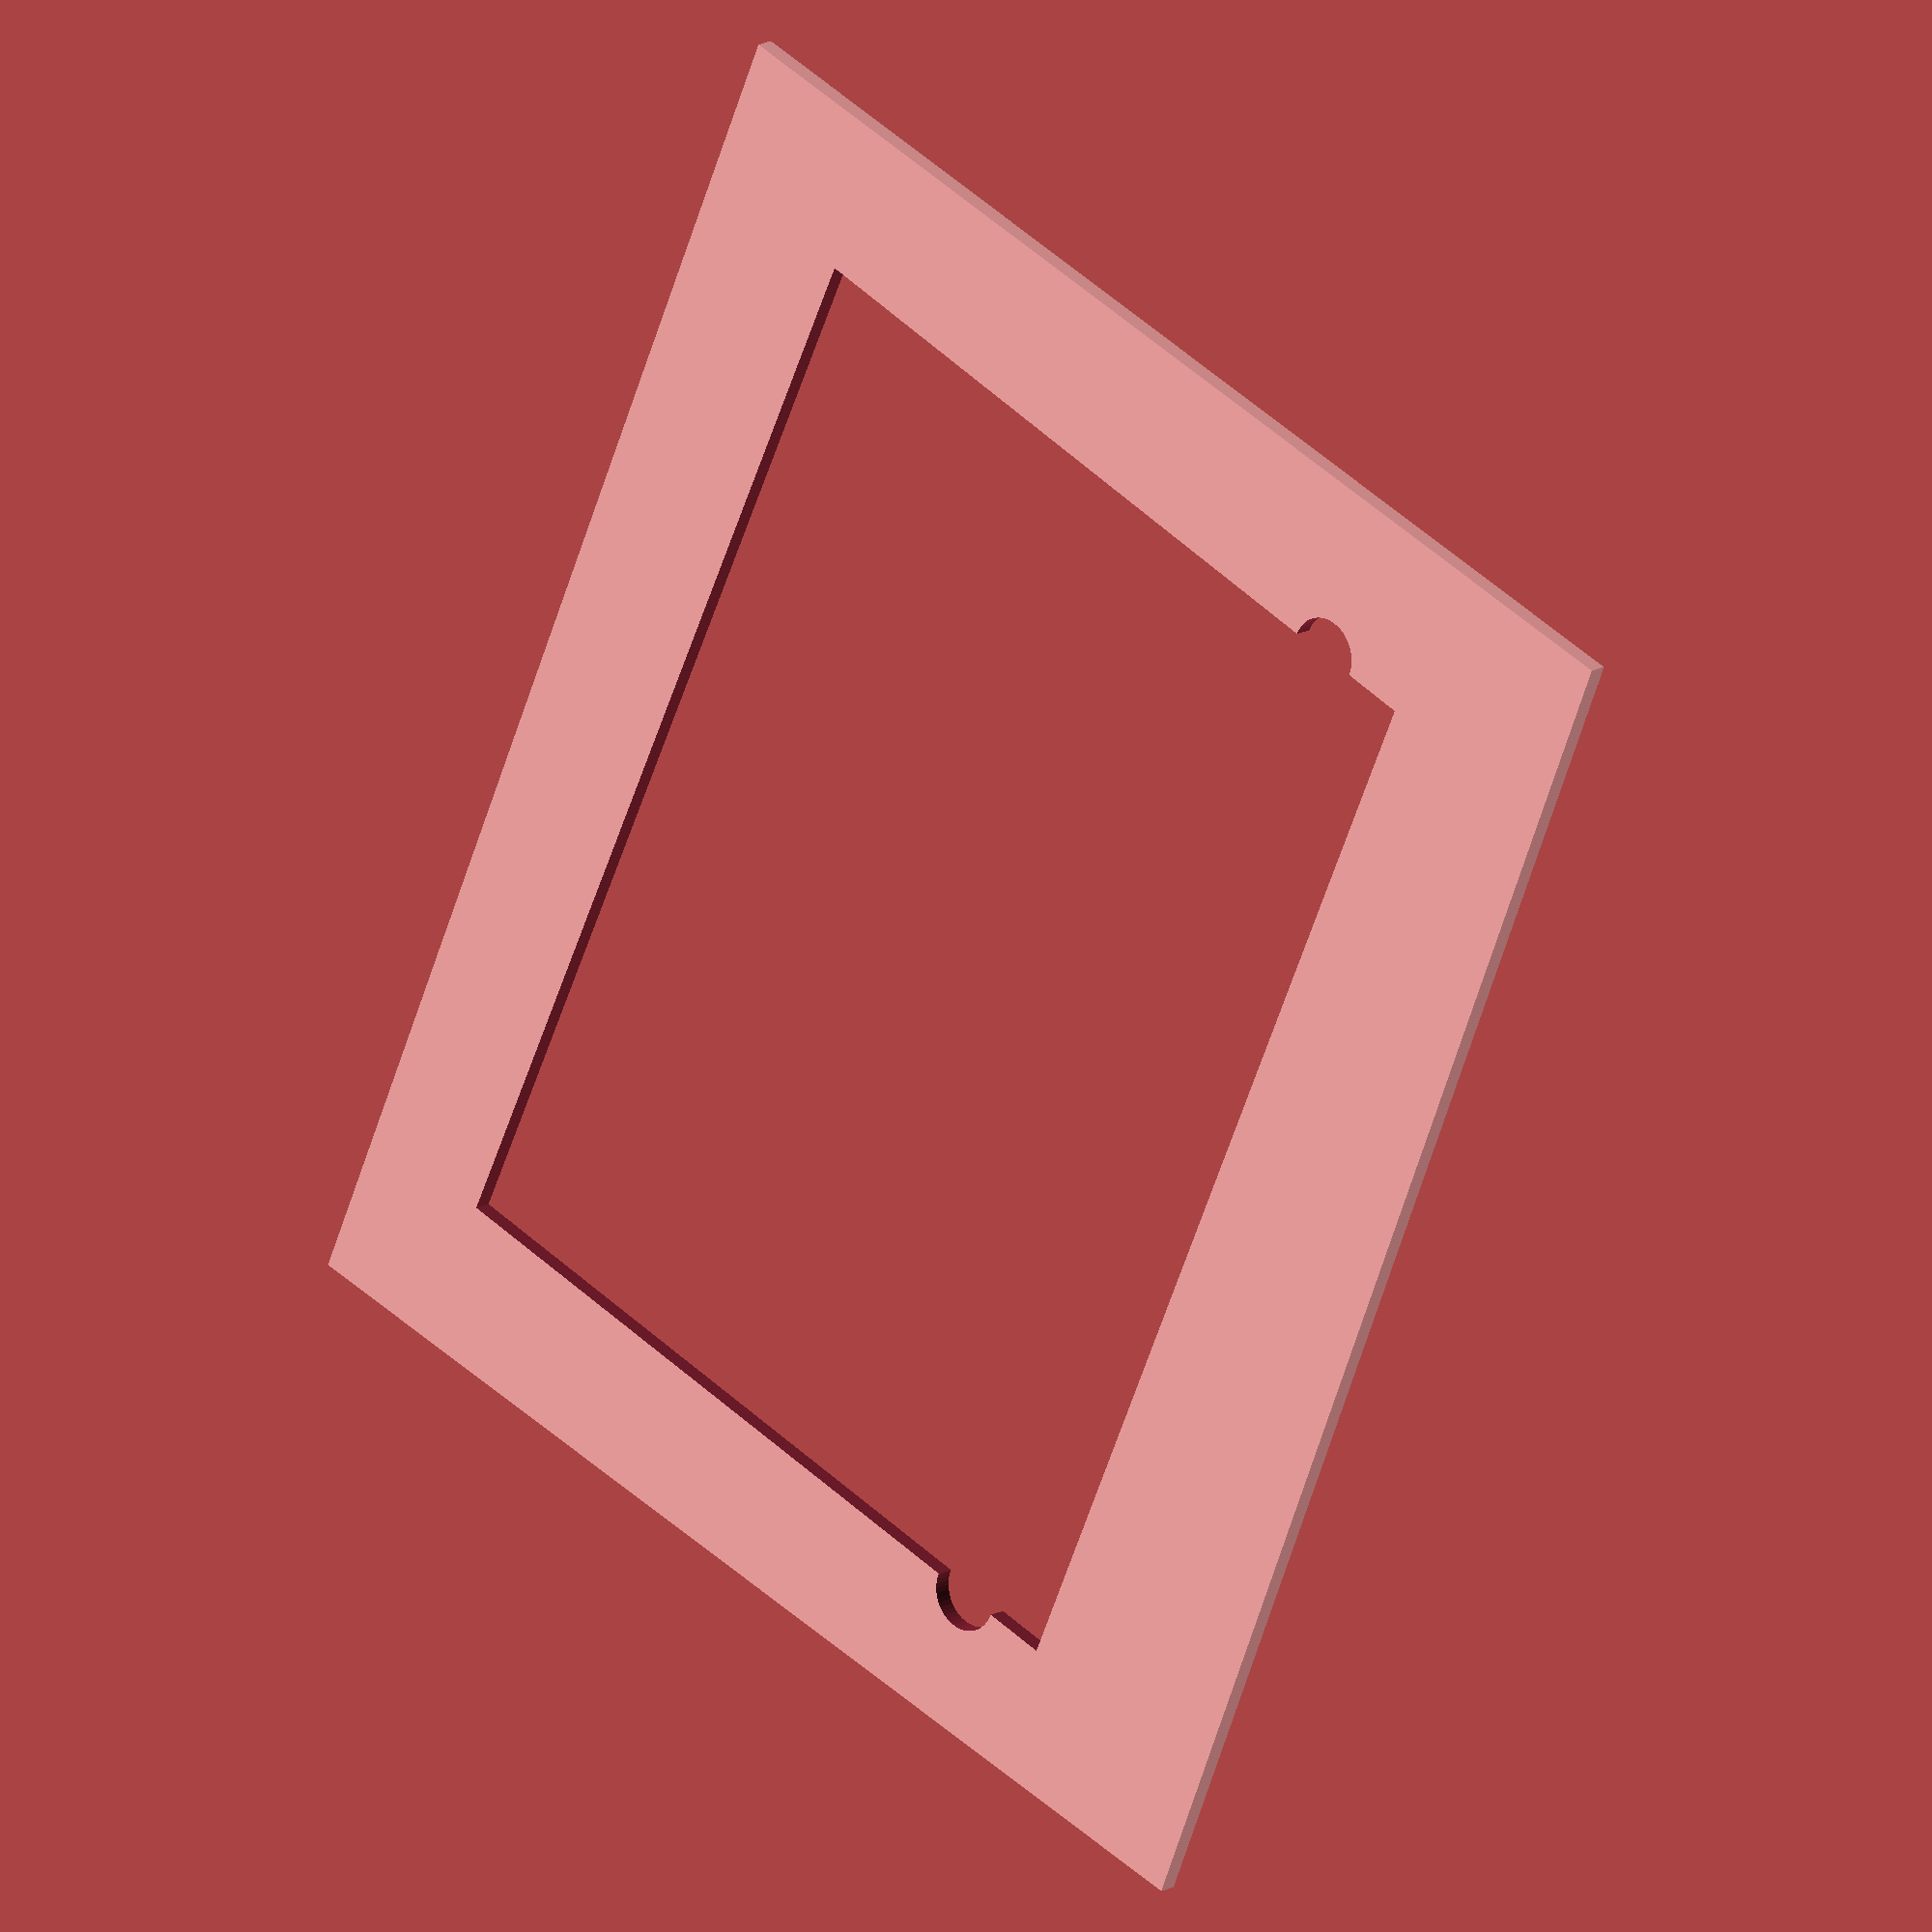
<openscad>
/* This piece was designed by Shawn French (McMaster University, Ontario, Canada)
It is part of the PFIbox (Printed Fluorescence Imaging box), a small and portable 3D-printed
fluorescence imager for bacteria, yeast, or any colony-forming organism.  It works well with solid
agar medium, and can image high density samples rapidly over time.  

Details can be found at https://www.github.com/sfrench007/scificube

Copyright 2017 McMaster University

Redistribution and use in source and binary forms, with or without modification, are permitted provided that the following conditions are met:

1. Redistributions of source code must retain the above copyright notice, this list of conditions and the following disclaimer.

2. Redistributions in binary form must reproduce the above copyright notice, this list of conditions and the following disclaimer in the documentation and/or other materials provided with the distribution.

3. Neither the name of the copyright holder nor the names of its contributors may be used to endorse or promote products derived from this software without specific prior written permission.

THIS SOFTWARE IS PROVIDED BY THE COPYRIGHT HOLDERS AND CONTRIBUTORS "AS IS" AND ANY EXPRESS OR IMPLIED WARRANTIES, INCLUDING, BUT NOT LIMITED TO, THE IMPLIED WARRANTIES OF MERCHANTABILITY AND FITNESS FOR A PARTICULAR PURPOSE ARE DISCLAIMED. IN NO EVENT SHALL THE COPYRIGHT HOLDER OR CONTRIBUTORS BE LIABLE FOR ANY DIRECT, INDIRECT, INCIDENTAL, SPECIAL, EXEMPLARY, OR CONSEQUENTIAL DAMAGES (INCLUDING, BUT NOT LIMITED TO, PROCUREMENT OF SUBSTITUTE GOODS OR SERVICES; LOSS OF USE, DATA, OR PROFITS; OR BUSINESS INTERRUPTION) HOWEVER CAUSED AND ON ANY THEORY OF LIABILITY, WHETHER IN CONTRACT, STRICT LIABILITY, OR TORT (INCLUDING NEGLIGENCE OR OTHERWISE) ARISING IN ANY WAY OUT OF THE USE OF THIS SOFTWARE, EVEN IF ADVISED OF THE POSSIBILITY OF SUCH DAMAGE.

*/

difference() {
    translate([-(157/2),-(126.5/2),0]) cube(size=[157,126.5,2],center=false);
    rotate(a=-1.5,v=[0,0,1]) {
        // This will be camera dependent
        translate([1.095,-3.25,0])
        union() {
            translate([-(123/2),-(86/2),-1]) cube(size=[123,86,4],center=false);
            translate([-(123/2),(86/2)-11,-1]) cylinder(r1=4,r2=4,h=4,$fn=50,center=false);
            translate([(123/2),(86/2)-11,-1]) cylinder(r1=4,r2=4,h=4,$fn=50,center=false);
        }
    }
}

</openscad>
<views>
elev=345.0 azim=112.6 roll=40.6 proj=o view=wireframe
</views>
